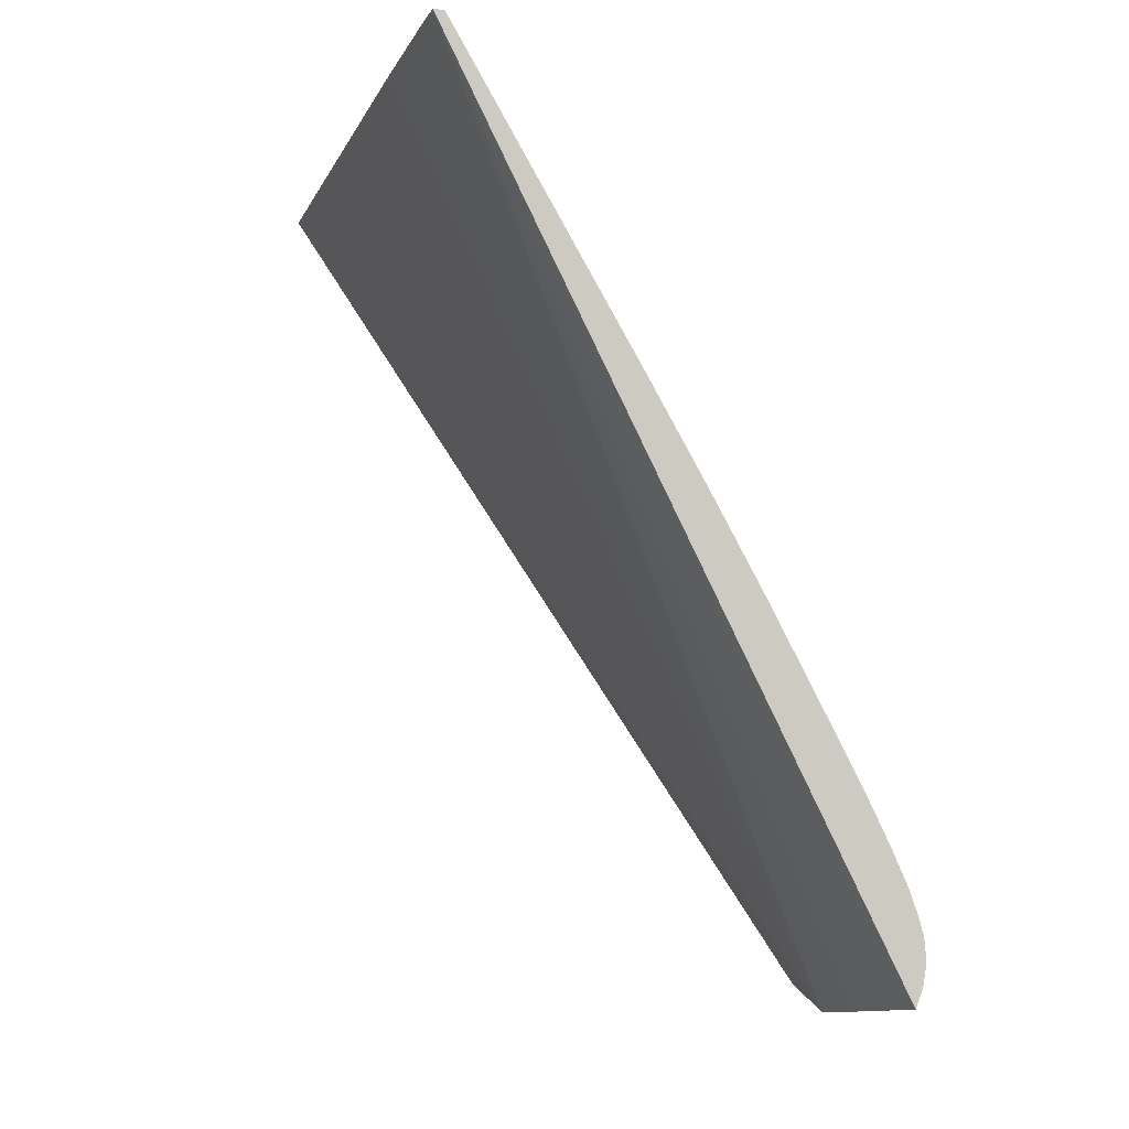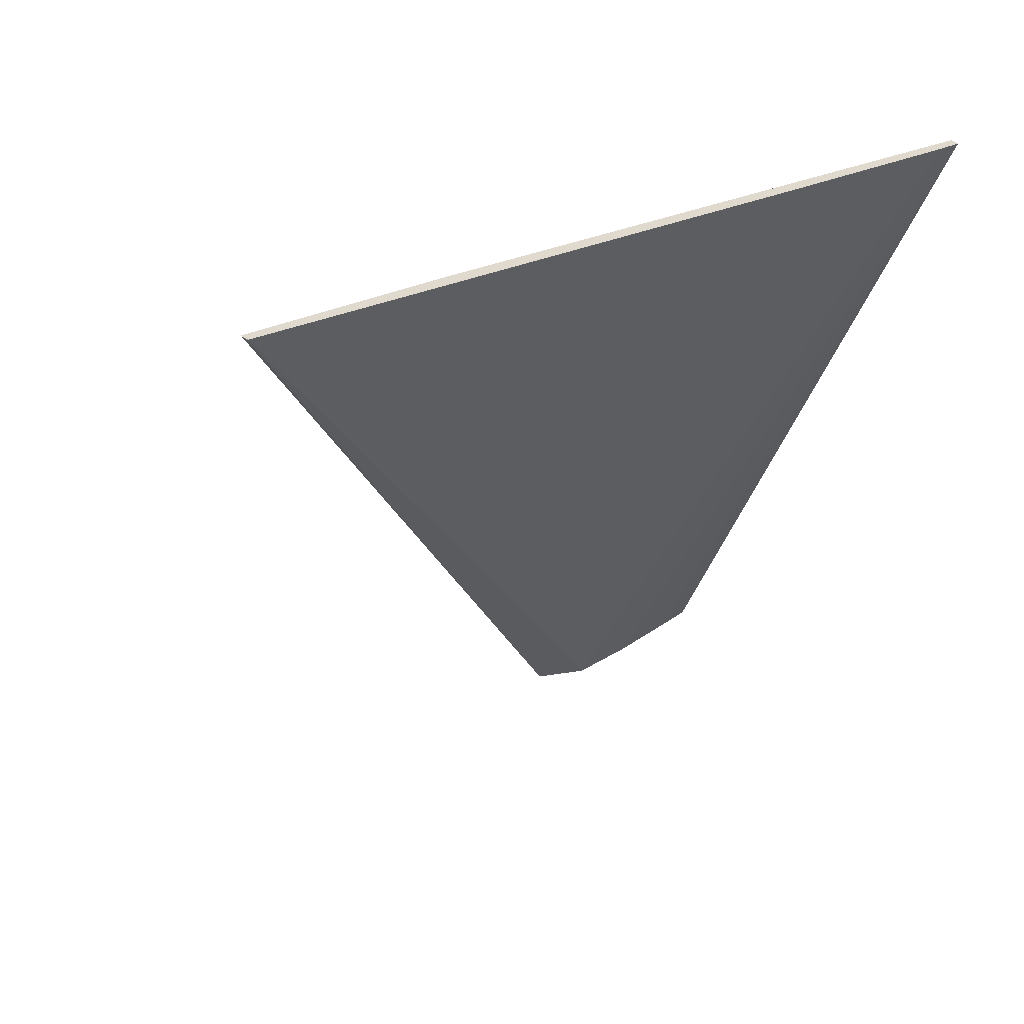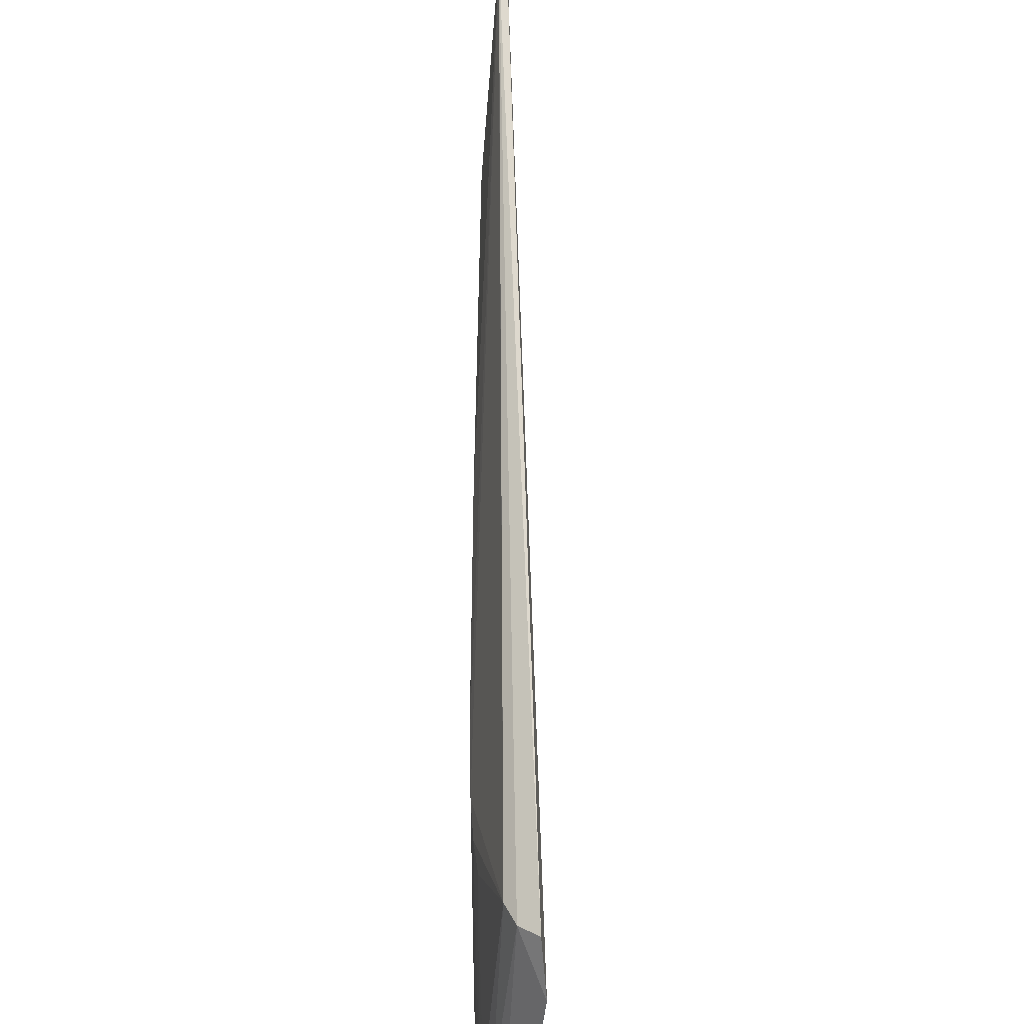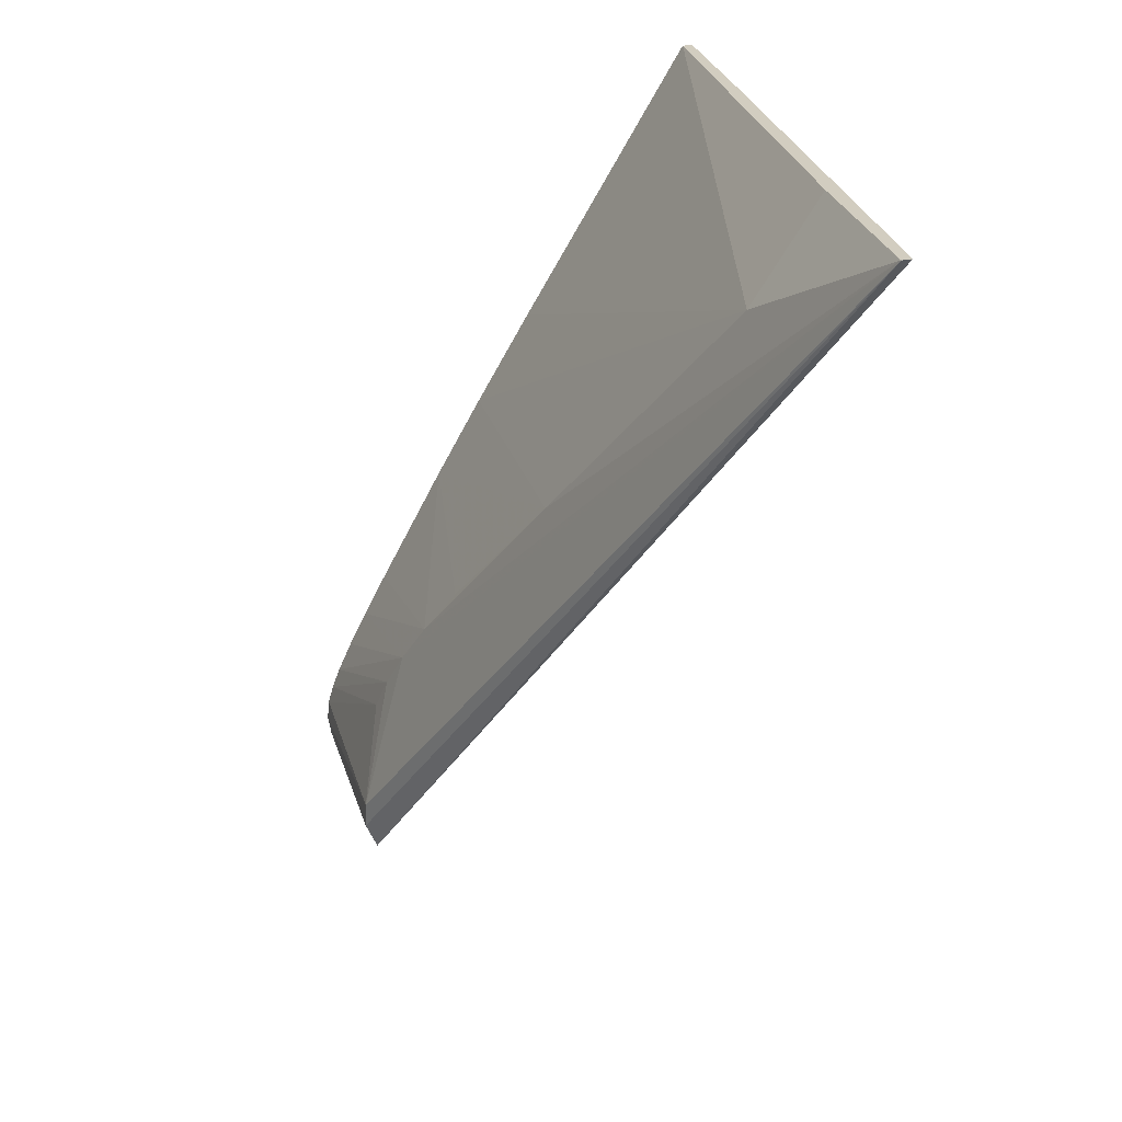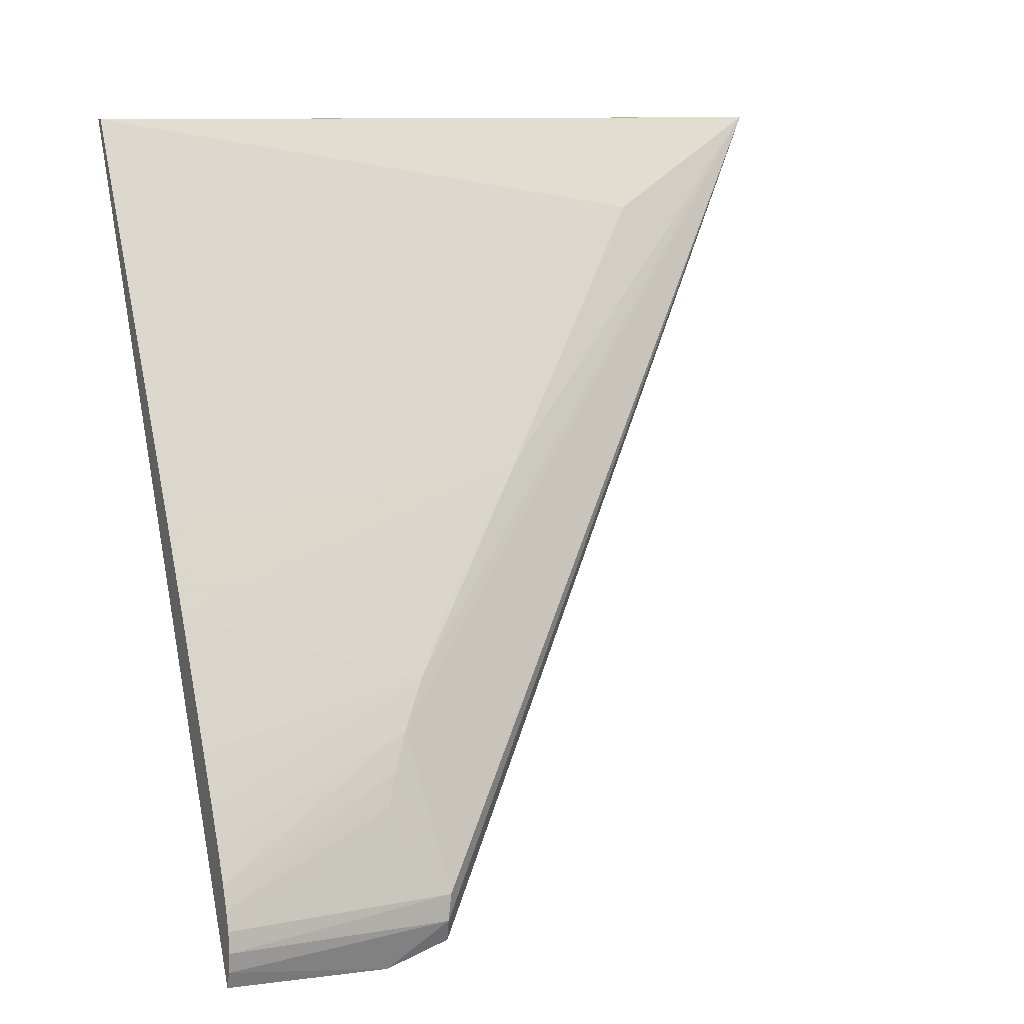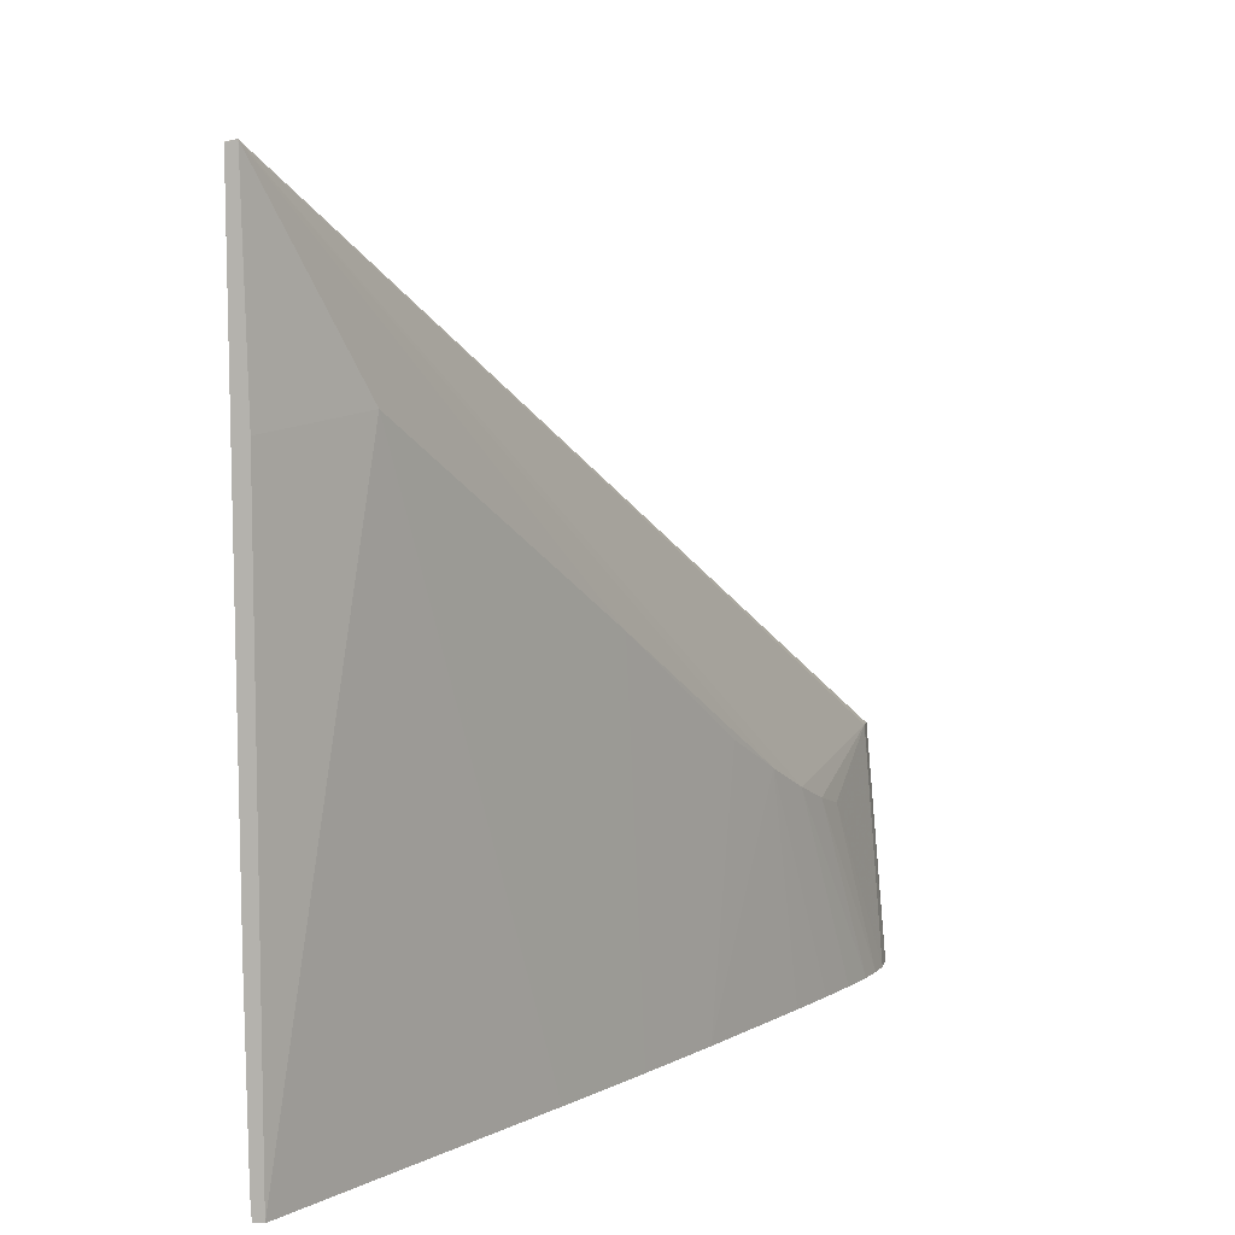
<metadata>
{"format":"obj","ext":"obj","renderer":"f3d","projection":"perspective","resolution":1024,"background":"white","views":[{"elev":-5.3,"azim":-14.1,"up":"+Z"},{"elev":32.9,"azim":-121.3,"up":"+Z"},{"elev":37.4,"azim":152.3,"up":"+Y"},{"elev":24.6,"azim":170.3,"up":"+Z"},{"elev":10.7,"azim":66.3,"up":"+Z"},{"elev":8.3,"azim":8.1,"up":"+Y"}]}
</metadata>
<code>
v -10.22 7.238 5.375
v -7.375 2.785 -0.7764
v -7.268 1.525 0.0925
v -10.26 1.525 5.375
v -7.834 3.252 1.272
v -7.32 3.275 -0.2495
v -7.228 1.525 -0.6544
v -10.29 7.221 5.375
v -10.19 1.525 5.375
v -9.679 5.828 4.639
v -8.519 1.525 2.488
v -7.402 3.274 -0.6374
v -10.28 2.973 5.375
v -7.335 2.294 -0.7339
v -8.613 4.361 2.716
v -7.153 1.525 -0.3711
v -7.554 2.934 0.6683
v -10.19 5.736 5.375
v -7.686 1.525 0.945
v -7.316 3.251 -0.4548
v -8.931 1.525 3.212
v -10.27 1.688 5.375
v -7.167 1.525 -0.214
v -8.174 1.525 1.863
v -7.672 3.063 0.9427
v -7.512 1.525 0.6092
v -10.22 7.224 5.369
v -7.469 2.853 0.4273
v -7.267 1.785 -0.6804
v -7.178 1.525 -0.5222
v -8.051 3.511 1.678
v -7.208 1.525 -0.07195
v -7.376 1.525 0.3306
v -10.29 7.224 5.369
v -8.743 1.525 2.883
v -10.22 7.221 5.375
f 18 27 36
f 3 4 7
f 4 1 8
f 1 4 9
f 4 3 9
f 9 3 11
f 2 8 12
f 4 8 13
f 8 2 13
f 4 2 14
f 2 7 14
f 10 11 15
f 3 7 16
f 1 9 18
f 9 10 18
f 11 3 19
f 1 6 20
f 12 1 20
f 2 12 20
f 6 16 20
f 10 9 21
f 9 11 21
f 2 4 22
f 13 2 22
f 4 13 22
f 16 6 23
f 3 16 23
f 15 11 24
f 19 5 24
f 11 19 24
f 3 17 25
f 17 6 25
f 19 3 26
f 5 19 26
f 25 5 26
f 6 1 27
f 15 5 27
f 10 15 27
f 18 10 27
f 5 25 27
f 25 6 27
f 6 17 28
f 23 6 28
f 7 4 29
f 4 14 29
f 14 7 29
f 7 2 30
f 16 7 30
f 2 20 30
f 20 16 30
f 5 15 31
f 24 5 31
f 15 24 31
f 17 3 32
f 3 23 32
f 28 17 32
f 23 28 32
f 3 25 33
f 26 3 33
f 25 26 33
f 8 1 34
f 1 12 34
f 12 8 34
f 11 10 35
f 10 21 35
f 21 11 35
f 1 18 36
f 27 1 36

</code>
